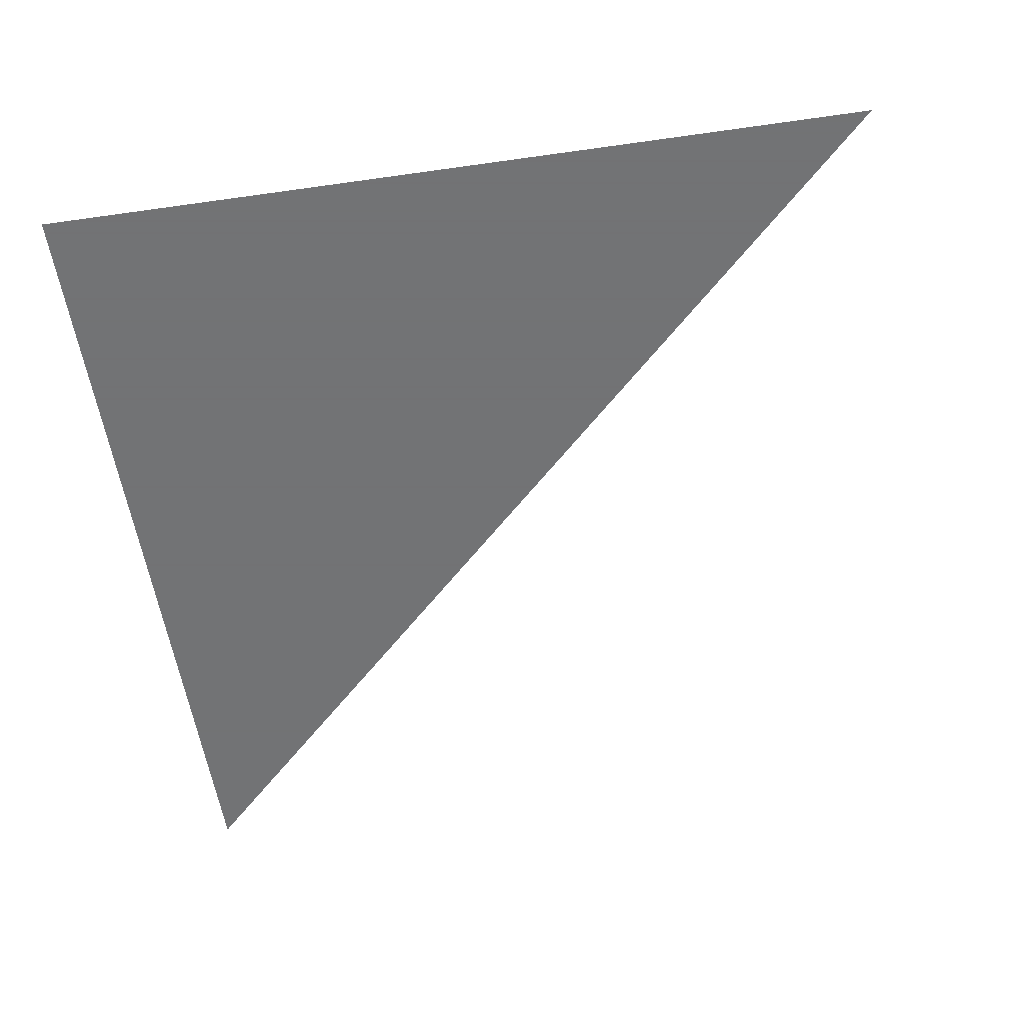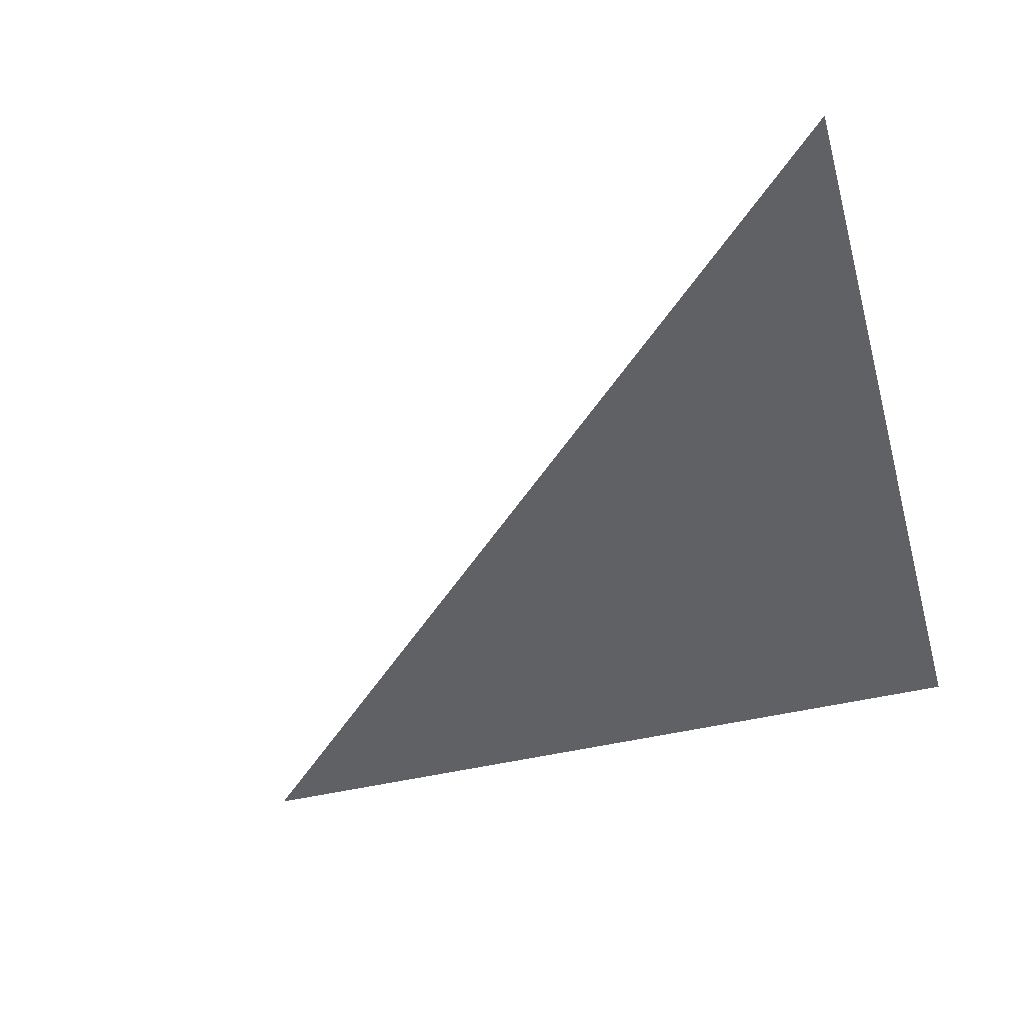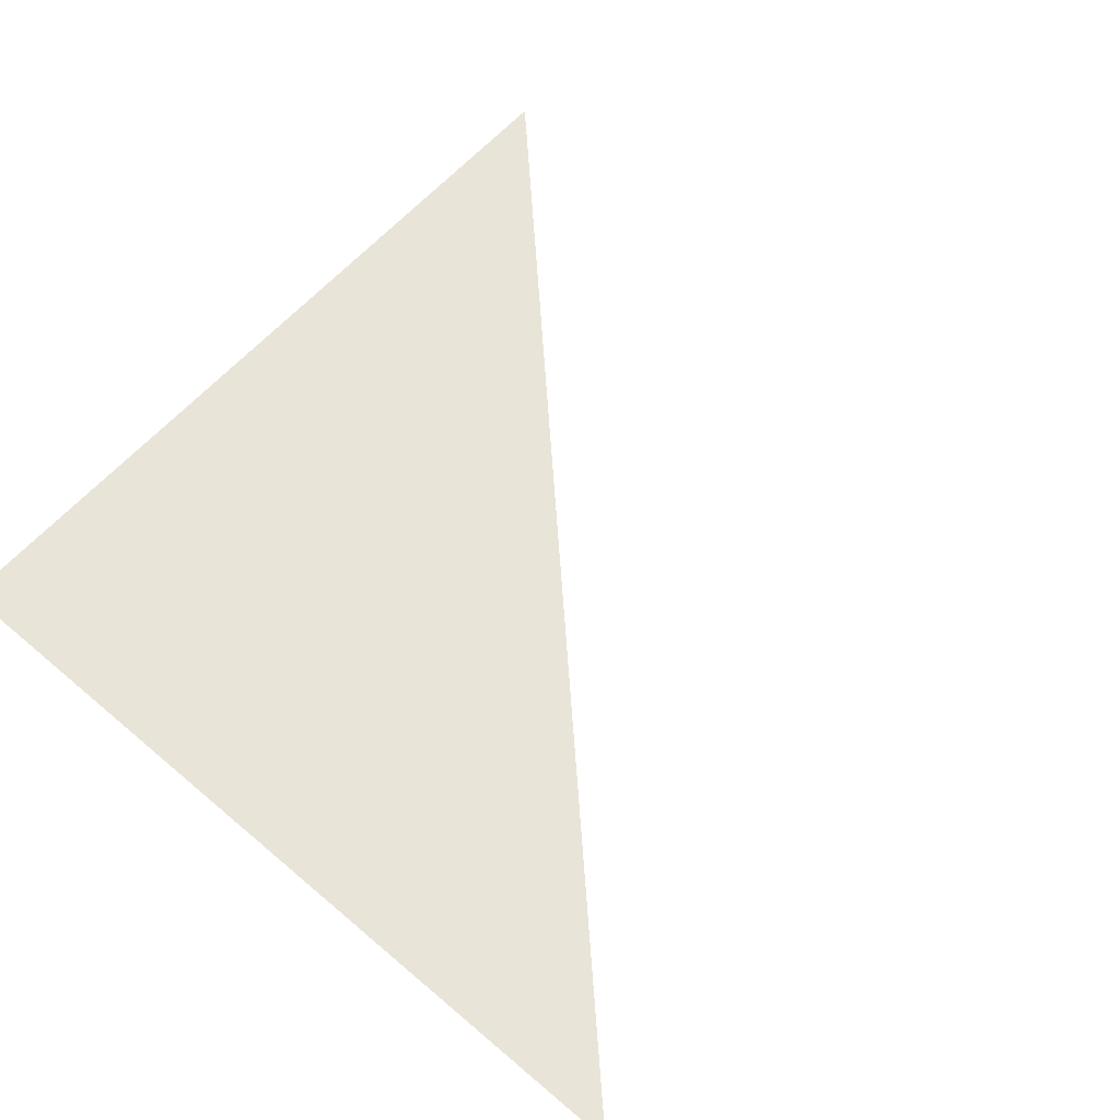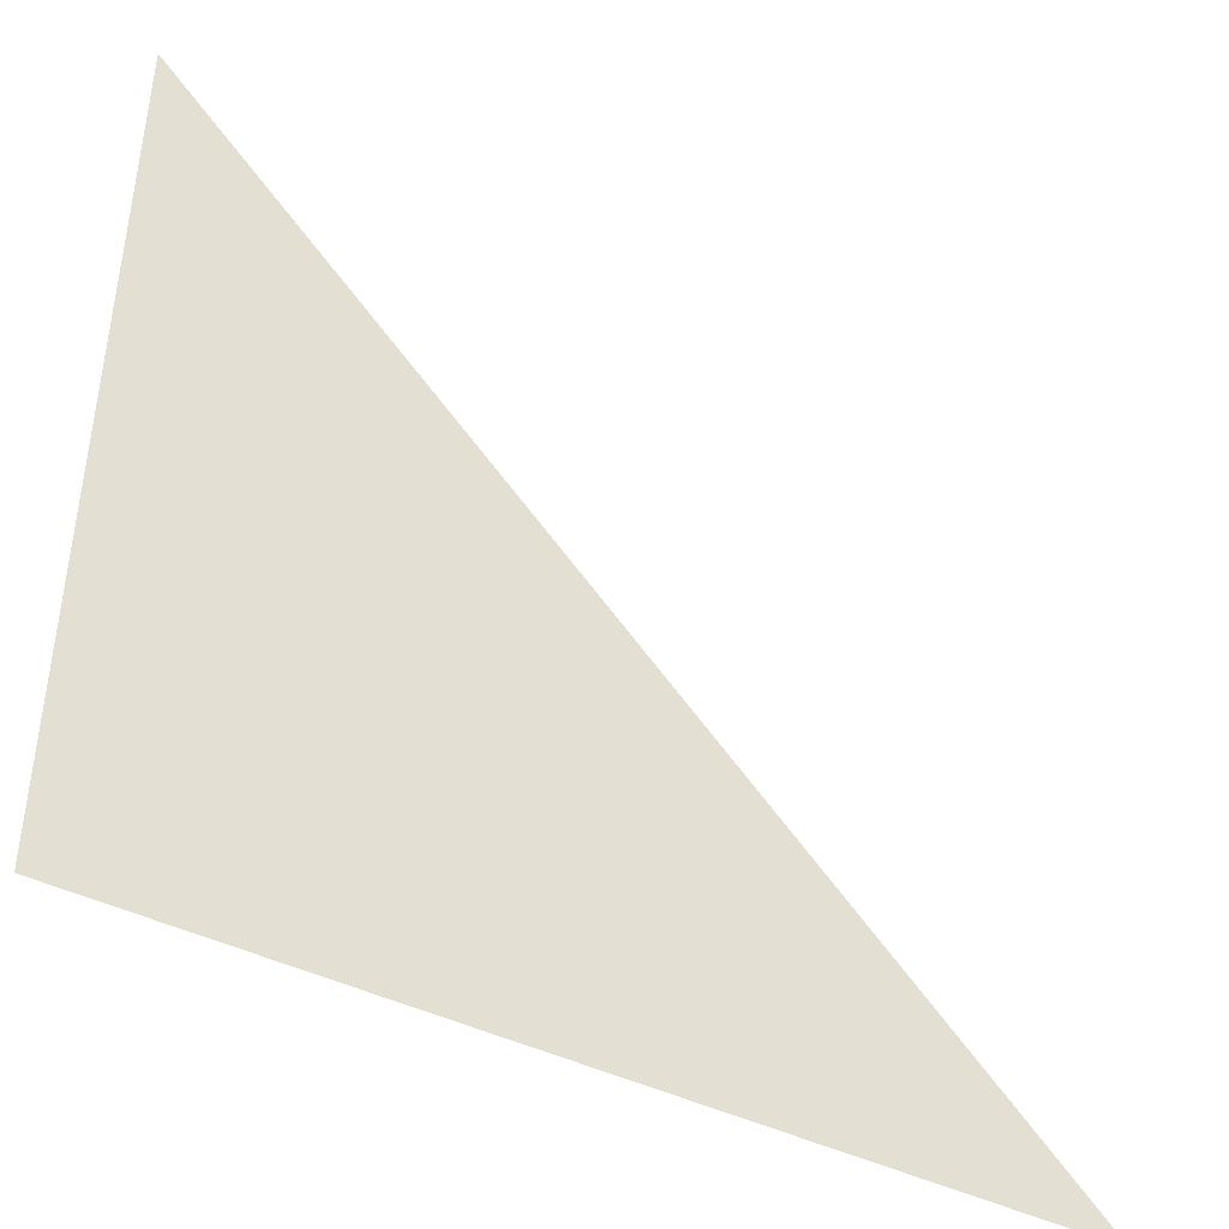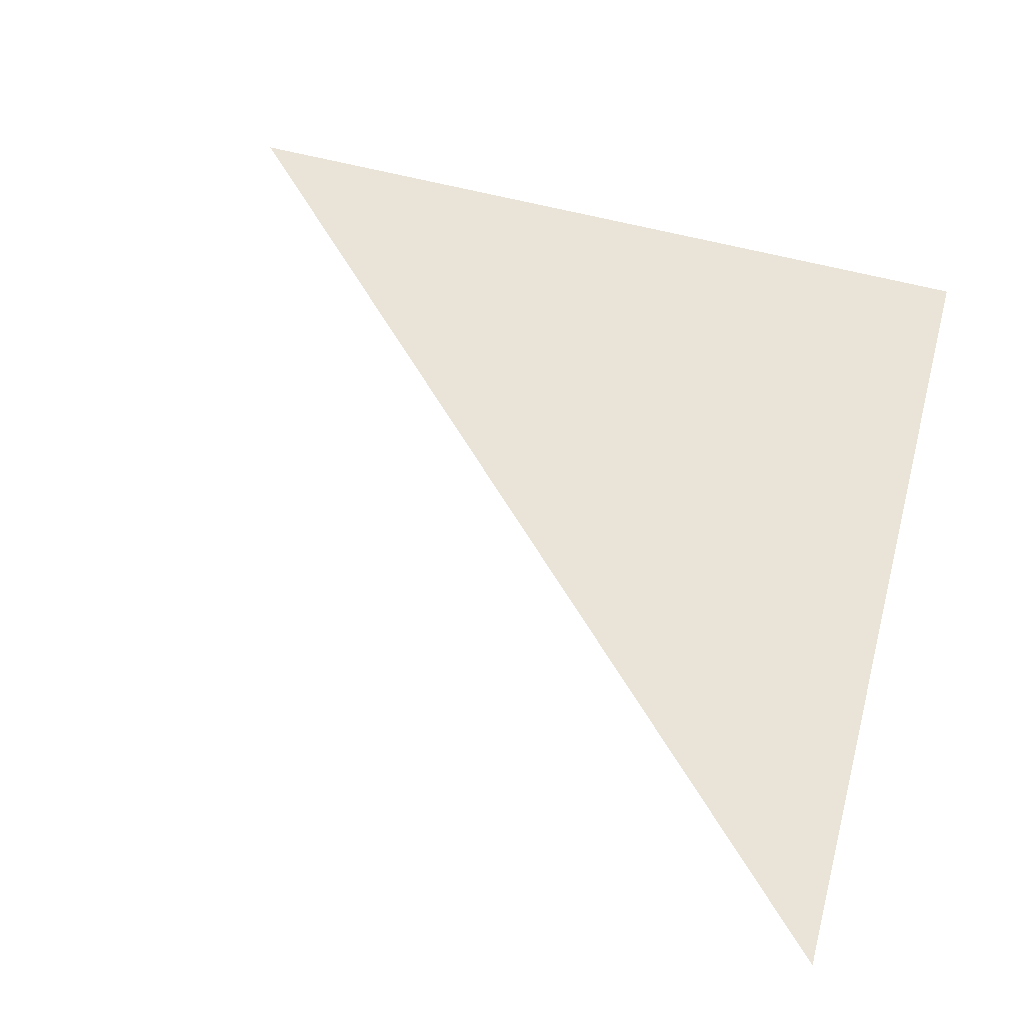
<metadata>
{"format":"obj","ext":"obj","renderer":"f3d","projection":"perspective","resolution":1024,"background":"white","views":[{"elev":-55.7,"azim":8.5,"up":"+Z"},{"elev":-46.1,"azim":-164.6,"up":"+Z"},{"elev":60.3,"azim":41.1,"up":"+Z"},{"elev":-44.0,"azim":-29.9,"up":"+Y"},{"elev":61.0,"azim":-165.1,"up":"+Z"}]}
</metadata>
<code>
v 0 0 0
v 1 0 0
v 0 1 0
f 1 2 3

</code>
